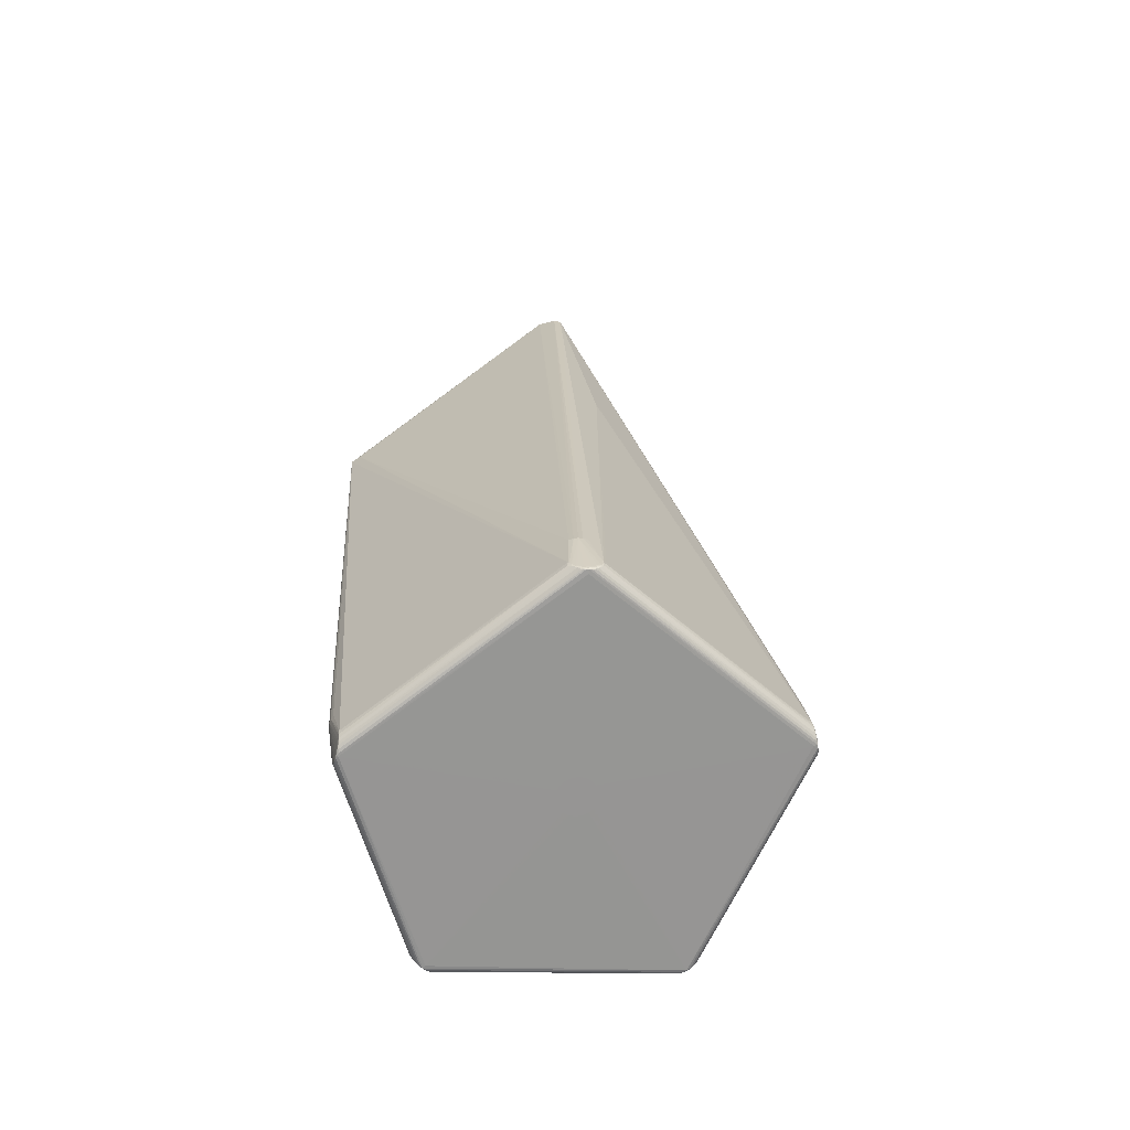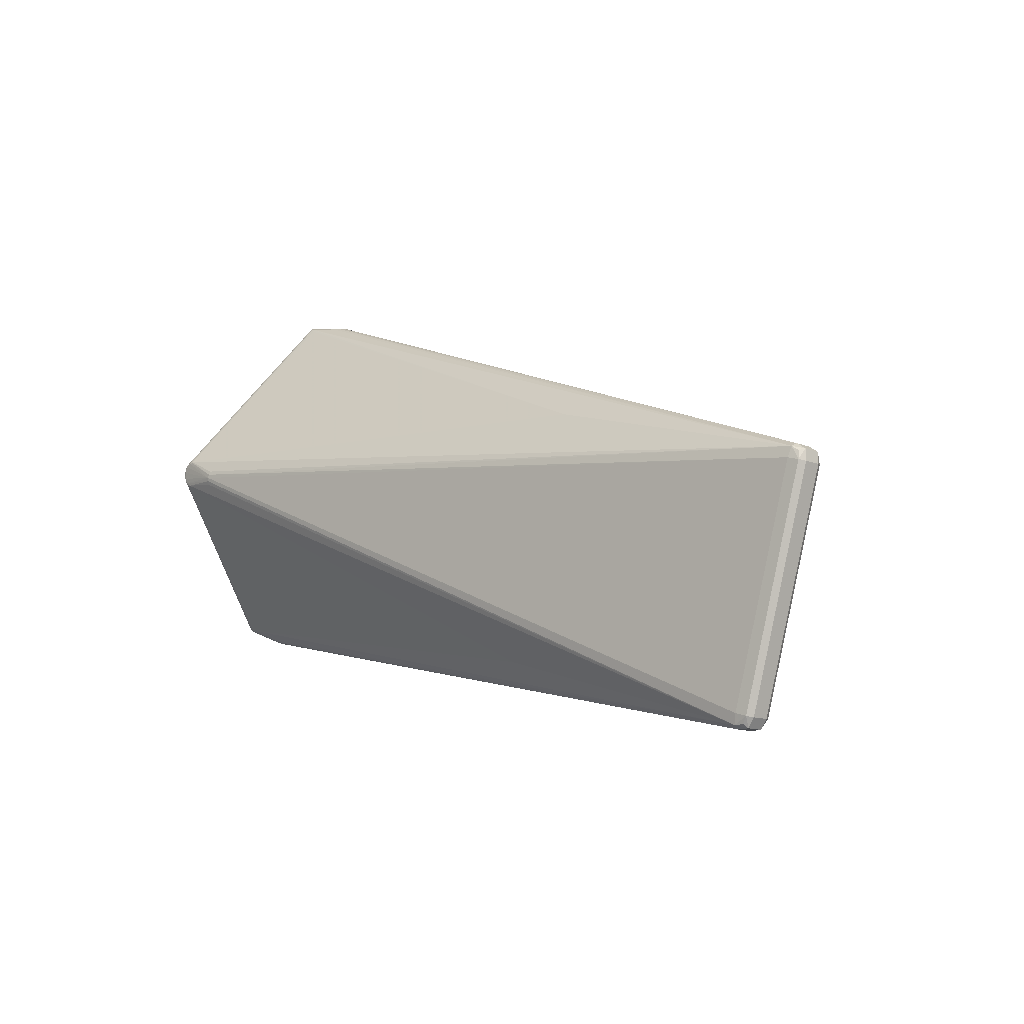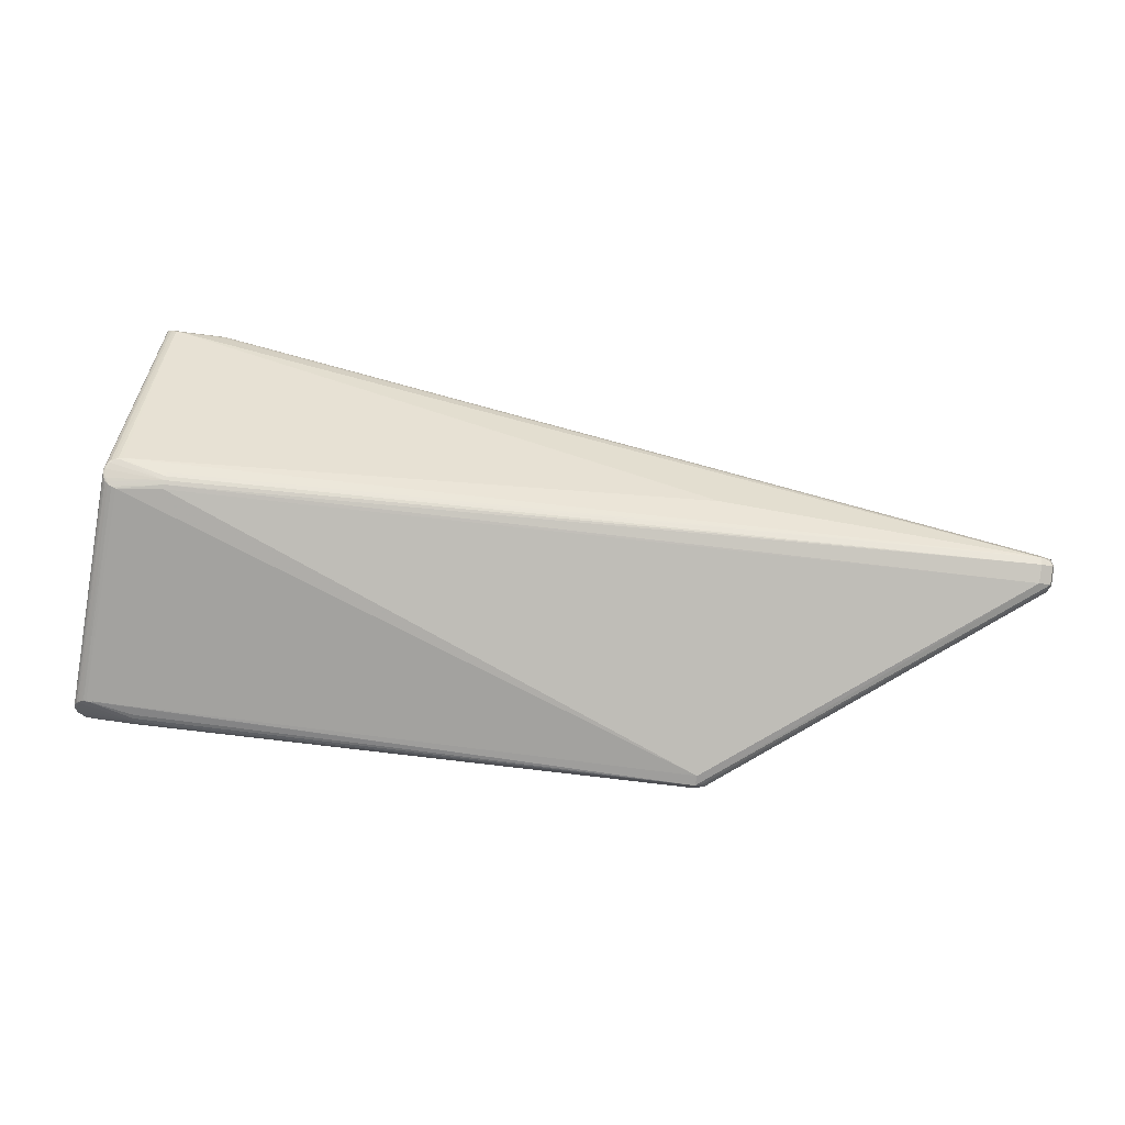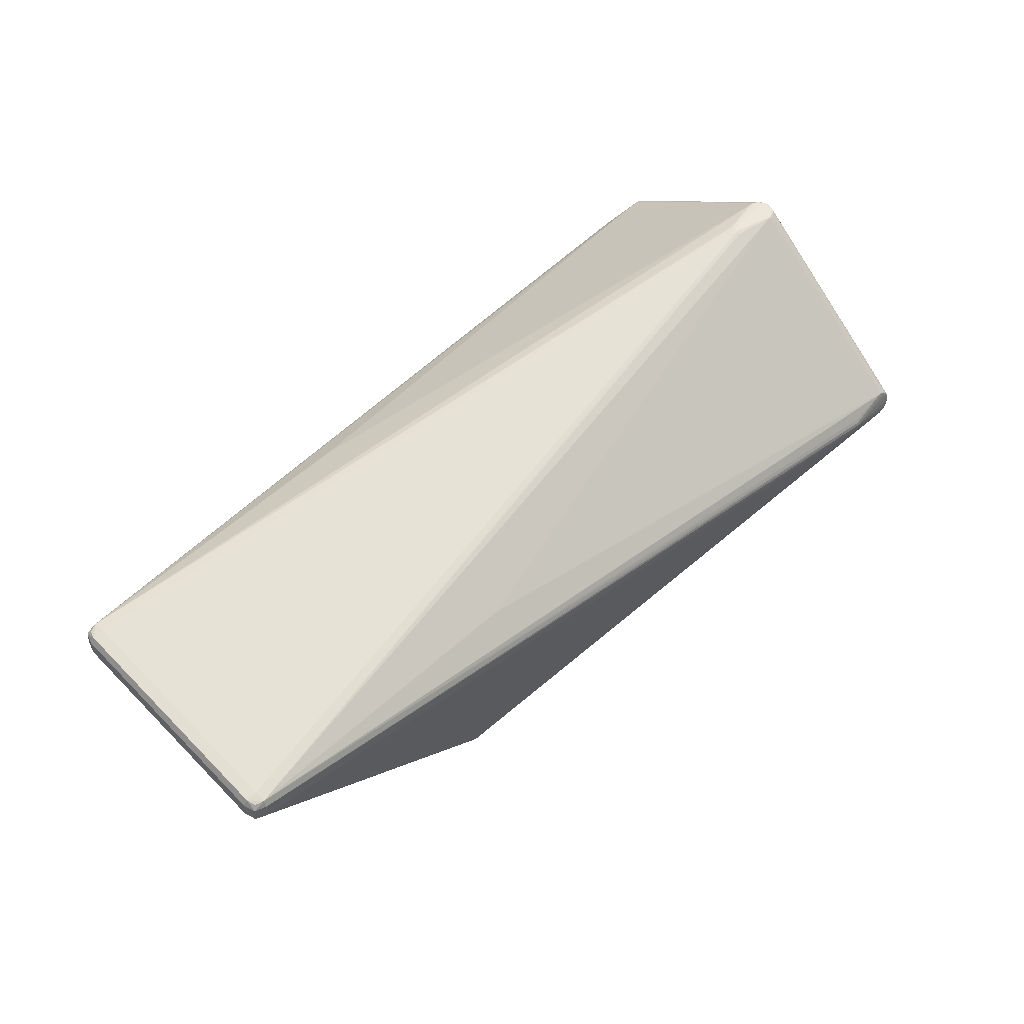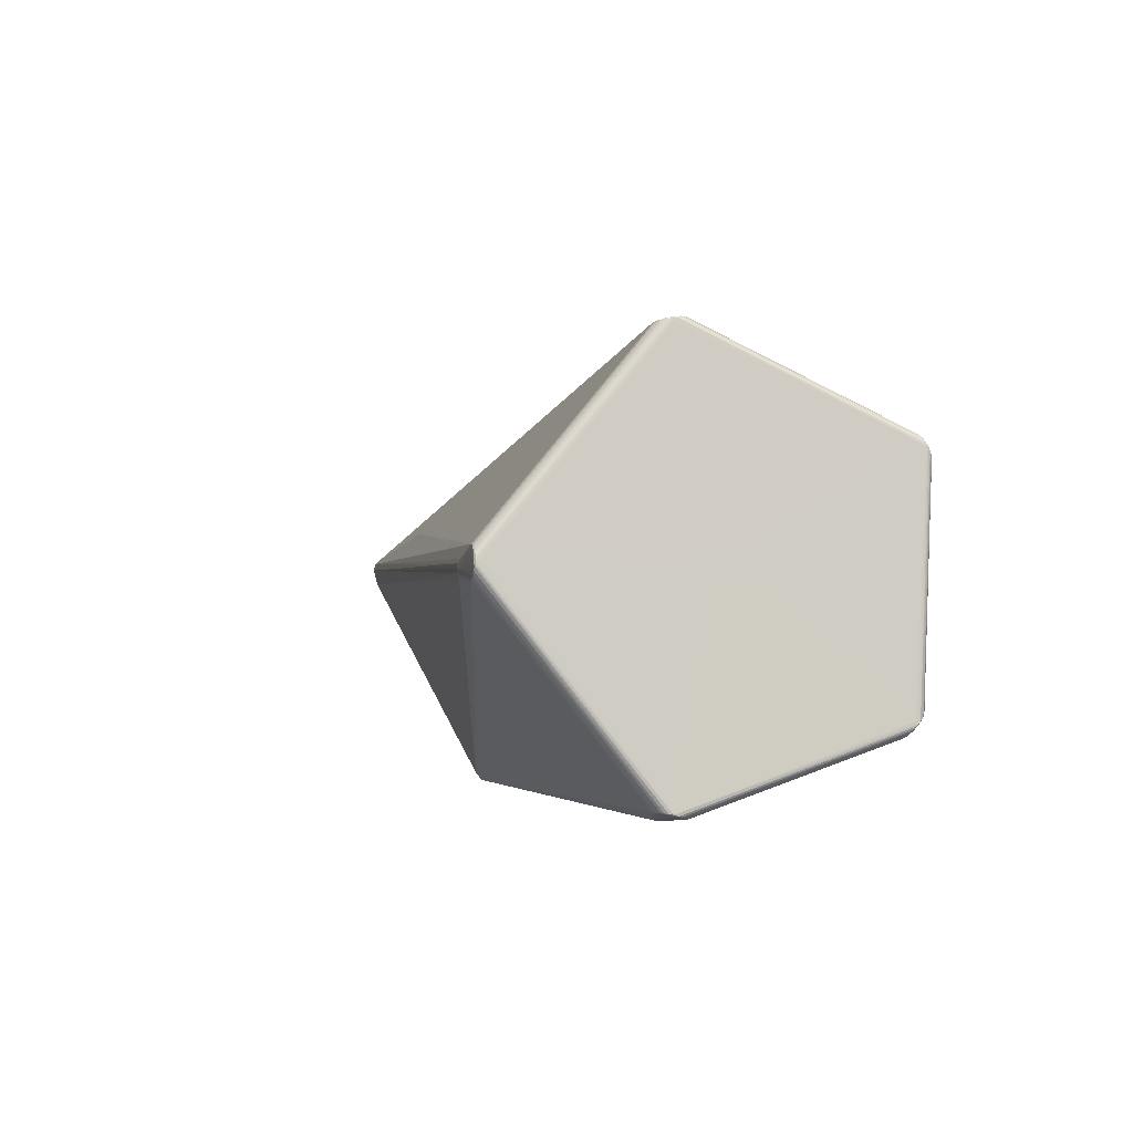
<metadata>
{"format":"obj","ext":"obj","renderer":"f3d","projection":"perspective","resolution":1024,"background":"white","views":[{"elev":26.1,"azim":92.7,"up":"+Z"},{"elev":6.2,"azim":-121.9,"up":"+Z"},{"elev":11.7,"azim":177.9,"up":"+Y"},{"elev":41.1,"azim":-45.9,"up":"+Y"},{"elev":4.2,"azim":73.2,"up":"+Y"}]}
</metadata>
<code>
v 0.17 0.01238 0.0331
v 0.1705 0.02163 -0.006427
v 0.1673 0.0354 0.005362
v 0.1732 -0.001393 0.02131
v 0.1741 -0.002382 0.008854
v 0.1664 0.03639 0.01782
v 0.1669 0.02998 0.02857
v 0.1712 0.006623 0.03072
v 0.1735 0.004035 -0.001892
v 0.1727 0.009336 -0.005291
v 0.1717 0.01541 -0.006821
v 0.1693 0.02739 -0.00405
v 0.1688 0.01861 0.03349
v 0.1723 0.001856 0.02669
v 0.1738 -0.002885 0.01518
v 0.174 -2.694e-05 0.00296
v 0.1682 0.03216 -1.448e-05
v 0.1666 0.0369 0.0115
v 0.1665 0.03404 0.02371
v 0.1677 0.02468 0.03196
v 0.1423 0.007011 0.2359
v 0.1534 0.01596 0.2363
v 0.154 0.02458 0.2364
v 0.1556 0.02569 0.2314
v 0.1529 0.02129 0.2367
v 0.1438 0.008381 0.2363
v 0.1478 0.0109 0.2366
v 0.1545 0.02051 0.2365
v 0.1527 0.0287 0.2363
v 0.1366 0.03754 0.2351
v 0.1489 0.01584 0.2367
v 0.1467 0.03603 0.2356
v 0.1339 0.03805 0.2344
v 0.1502 0.01113 0.2361
v 0.1551 0.01931 0.2356
v 0.1554 0.02363 0.2355
v 0.1528 0.03178 0.2351
v 0.1543 0.0289 0.2351
v 0.1507 0.03429 0.2349
v 0.151 0.01457 0.2367
v 0.1498 0.02828 0.2364
v 0.1508 0.03237 0.236
v 0.1429 0.03515 0.2357
v 0.1478 0.03311 0.2361
v 0.1396 0.03855 0.235
v 0.1433 0.03752 0.2354
v 0.1554 0.02146 0.2356
v 0.155 0.0263 0.2354
v 0.1444 0.03835 0.2345
v 0.1473 0.03696 0.2346
v 0.1329 0.04011 0.2325
v 0.1475 0.006573 0.2348
v 0.1877 -0.1936 0.08717
v 0.2026 -0.1932 0.07939
v 0.1966 -0.1927 0.08505
v 0.2054 -0.1927 0.07117
v 0.1999 -0.1987 0.06089
v 0.2049 -0.1954 0.06971
v 0.1992 -0.1942 0.07937
v 0.1938 -0.2005 0.05889
v 0.2003 -0.1978 0.06501
v 0.2025 -0.1972 0.06551
v 0.2022 -0.1954 0.0729
v 0.1976 -0.1934 0.08287
v 0.1922 -0.1935 0.08593
v 0.1966 -0.1998 0.05765
v 0.1996 -0.1984 0.05889
v 0.2044 -0.1961 0.06553
v 0.2053 -0.194 0.07206
v 0.204 -0.1926 0.07764
v 0.2051 -0.1923 0.07442
v 0.188 -0.2017 0.05793
v 0.1919 -0.2009 0.05629
v 0.2033 -0.197 0.06451
v 0.2033 -0.1938 0.0772
v 0.2044 -0.1948 0.07275
v 0.1993 -0.1924 0.0834
v 0.1923 -0.193 0.08668
v 0.2024 -0.1973 0.06189
v 0.2053 -0.1949 0.06839
v 0.2017 -0.192 0.08126
v 0.2004 -0.1183 -0.1636
v 0.205 -0.1262 -0.1557
v 0.2024 -0.1334 -0.1496
v 0.1959 -0.1381 -0.1472
v 0.2042 -0.1309 -0.1507
v 0.1929 -0.1163 -0.1672
v 0.1889 -0.1165 -0.1679
v 0.2036 -0.1305 -0.1524
v 0.1919 -0.1388 -0.1478
v 0.1983 -0.1364 -0.1484
v 0.1844 -0.1161 -0.1684
v 0.194 -0.1153 -0.167
v 0.1985 -0.119 -0.1638
v 0.2025 -0.1231 -0.1594
v 0.2039 -0.1216 -0.1597
v 0.201 -0.1301 -0.1537
v 0.2036 -0.1268 -0.1559
v 0.2011 -0.1332 -0.1509
v 0.1902 -0.1397 -0.1467
v 0.1909 -0.1152 -0.1678
v 0.1969 -0.1162 -0.1659
v 0.1996 -0.1167 -0.1642
v 0.2019 -0.1181 -0.1623
v 0.2049 -0.1222 -0.1584
v 0.2056 -0.1244 -0.1561
v 0.2055 -0.1267 -0.1538
v 0.2049 -0.1292 -0.1518
v 0.2052 -0.122 -0.1534
v 0.1603 0.1147 -0.1873
v 0.1505 0.1074 -0.191
v 0.1566 0.1077 -0.19
v 0.1466 0.1317 -0.1787
v 0.1571 0.1273 -0.181
v 0.1577 0.1114 -0.1891
v 0.1431 0.1325 -0.1776
v 0.161 0.1199 -0.1845
v 0.1617 0.1179 -0.1846
v 0.1592 0.1115 -0.1886
v 0.1485 0.1045 -0.1919
v 0.1542 0.1283 -0.1807
v 0.151 0.1311 -0.179
v 0.1574 0.1225 -0.1838
v 0.1593 0.1237 -0.1829
v 0.1597 0.117 -0.1864
v 0.158 0.1146 -0.1878
v 0.1564 0.1088 -0.1901
v 0.1527 0.1064 -0.1913
v 0.147 0.1325 -0.1777
v 0.1541 0.1303 -0.179
v 0.1585 0.1266 -0.1804
v 0.1604 0.1237 -0.1818
v 0.1615 0.1207 -0.1828
v 0.1613 0.1151 -0.1861
v 0.1117 0.2348 0.03081
v 0.1111 0.2302 0.06168
v 0.1218 0.2359 0.03937
v 0.1133 0.2299 0.06202
v 0.127 0.2344 0.04348
v 0.111 0.2306 0.06058
v 0.1165 0.2318 0.05943
v 0.1248 0.2352 0.03799
v 0.122 0.2336 0.05494
v 0.1237 0.235 0.04728
v 0.1251 0.2347 0.04974
v 0.124 0.2359 0.03958
v 0.1202 0.2313 0.05941
v 0.1246 0.2337 0.0538
v 0.1262 0.2331 0.05197
v 0.1262 0.2354 0.04371
v 0.1218 0.2353 0.03417
v 0.1164 0.2351 0.0305
v 0.117 0.2315 0.06031
v 0.121 0.236 0.0353
v 0.1173 0.2357 0.03372
v 0.1183 0.2357 0.0326
v 0.1173 0.231 0.06085
v 0.1222 0.2327 0.05713
v 0.1268 0.2343 0.04811
v 0.1259 0.2351 0.04043
v 0.1277 0.231 0.0474
v 0.1152 0.2287 0.06314
v 0.1126 0.2284 0.06345
v 0.1315 0.2125 0.04369
v 0.1445 -0.2057 0.07776
v 0.1454 -0.2081 0.07396
v 0.146 -0.2096 0.06991
v 0.1462 -0.2102 0.06562
v 0.1462 -0.2099 0.06108
v 0.1463 -0.1436 -0.1561
v 0.1463 -0.1413 -0.1601
v 0.146 -0.1384 -0.1633
v 0.1454 -0.1349 -0.1658
v 0.1446 -0.1309 -0.1677
v 0.1022 0.1037 -0.193
v 0.1016 0.1081 -0.1924
v 0.1008 0.1122 -0.1909
v 0.09993 0.1157 -0.1885
v 0.09896 0.1188 -0.1854
v 0.06607 0.2272 0.03557
v 0.06589 0.228 0.04006
v 0.06575 0.2278 0.0444
v 0.06564 0.2267 0.0486
v 0.06558 0.2247 0.05266
v -0.4284 -0.2017 -0.1947
v -0.4307 -0.2066 -0.1872
v -0.4321 -0.2656 0.07852
v -0.4512 0.01244 0.1463
v -0.424 -0.2674 0.08125
v -0.4221 -0.1915 -0.1992
v -0.4232 -0.268 0.06943
v -0.4215 -0.238 -0.05892
v -0.4342 -0.2667 0.06958
v -0.4474 0.0777 -0.1326
v -0.426 -0.2585 0.08718
v -0.4197 -0.2079 -0.1874
v -0.4202 -0.2021 -0.1977
v -0.7881 -0.04726 0.1248
v -0.7793 -0.0449 0.1287
v -0.788 0.01578 -0.1386
v -0.7844 0.01647 -0.1476
v -0.7837 -0.07603 0.1182
v -0.78 -0.01229 -0.1543
v -0.7905 -0.05356 0.1265
v -0.784 -0.006888 -0.1563
v -0.7925 -0.05133 0.07269
v -0.7783 -0.05276 0.131
v -0.7755 -0.07125 0.1268
v -0.7944 -0.05138 0.1146
v -0.7882 -0.01022 -0.1447
v -0.7916 -0.06987 0.1103
v -0.7914 -0.04387 0.1164
v -0.7795 -0.03984 0.1175
v -0.776 0.01981 -0.1375
v -0.7755 0.02026 -0.1498
v -0.7865 -0.07623 0.1089
v -0.7831 -0.01658 -0.1461
v -0.7877 -0.07205 0.1223
v -0.7867 0.0116 -0.152
v -0.7744 0.01424 -0.1554
v -0.7716 -0.004246 -0.1597
v -0.791 0.008267 -0.1404
v -0.7896 -0.0009777 -0.1426
v 0.09289 0.02265 0.2346
v 0.0938 0.01847 0.2362
v 0.09462 0.01426 0.2368
v 0.09537 0.009988 0.2366
v 0.09603 0.005673 0.2353
f 182 214 213
f 213 214 200
f 197 170 196
f 169 196 170
f 225 207 226
f 211 217 216
f 176 221 220
f 175 221 176
f 199 204 207
f 199 188 136
f 207 225 199
f 189 195 208
f 213 200 212
f 209 204 212
f 212 199 213
f 215 200 214
f 215 194 116
f 197 196 186
f 189 53 21
f 21 195 189
f 51 45 136
f 136 188 51
f 45 157 162
f 141 140 136
f 49 157 45
f 147 157 49
f 205 221 197
f 220 221 205
f 179 215 116
f 175 176 120
f 183 182 213
f 213 199 183
f 136 140 183
f 183 141 182
f 140 141 183
f 204 199 198
f 198 212 204
f 199 212 198
f 200 215 201
f 180 215 181
f 214 182 181
f 181 215 214
f 194 215 135
f 135 215 180
f 116 194 135
f 180 181 135
f 206 211 209
f 209 223 206
f 206 223 211
f 106 133 109
f 174 173 197
f 171 170 197
f 189 187 193
f 216 217 193
f 217 186 193
f 193 202 216
f 193 187 202
f 195 21 228
f 228 208 195
f 52 21 53
f 33 30 45
f 199 30 33
f 188 199 33
f 45 51 33
f 33 51 188
f 224 199 225
f 225 30 224
f 224 30 199
f 165 53 189
f 189 166 165
f 165 166 53
f 100 169 170
f 136 45 163
f 45 162 163
f 153 141 136
f 29 41 25
f 226 31 25
f 25 41 226
f 121 124 123
f 182 141 143
f 149 38 159
f 105 133 106
f 203 186 217
f 217 205 203
f 210 205 217
f 223 205 210
f 217 211 210
f 211 223 210
f 220 215 178
f 215 179 178
f 178 179 116
f 175 120 190
f 197 221 190
f 190 221 175
f 190 92 197
f 190 120 92
f 184 199 136
f 136 183 184
f 184 183 199
f 207 204 218
f 218 208 207
f 218 204 209
f 209 211 218
f 218 211 216
f 216 202 218
f 189 208 218
f 218 187 189
f 202 187 218
f 220 205 219
f 219 215 220
f 219 201 215
f 219 205 223
f 200 201 219
f 155 135 181
f 155 181 182
f 155 137 154
f 182 137 155
f 36 24 48
f 48 38 29
f 159 38 48
f 197 173 172
f 172 171 197
f 192 186 196
f 192 193 186
f 196 169 192
f 189 193 191
f 191 168 189
f 169 168 191
f 191 192 169
f 193 192 191
f 34 27 52
f 227 27 226
f 226 207 227
f 207 208 227
f 208 228 227
f 53 166 65
f 167 166 189
f 189 168 167
f 167 65 166
f 106 109 56
f 56 14 24
f 83 105 106
f 96 105 83
f 136 163 138
f 138 163 162
f 138 162 157
f 138 153 136
f 157 153 138
f 40 25 31
f 40 31 226
f 226 27 40
f 40 34 22
f 27 34 40
f 29 25 23
f 36 48 23
f 23 48 29
f 39 32 42
f 50 32 39
f 147 49 50
f 49 32 50
f 46 49 45
f 46 32 49
f 45 30 46
f 46 30 225
f 32 46 43
f 43 225 226
f 43 46 225
f 124 121 114
f 114 122 130
f 114 121 122
f 117 132 133
f 124 132 117
f 123 124 125
f 124 117 125
f 125 117 110
f 104 119 110
f 104 105 96
f 144 137 182
f 182 143 144
f 144 143 145
f 141 153 158
f 158 143 141
f 158 157 147
f 158 153 157
f 147 50 158
f 158 50 39
f 38 149 37
f 39 42 37
f 29 38 37
f 37 42 29
f 197 186 185
f 186 203 185
f 185 205 197
f 185 203 205
f 177 121 123
f 177 176 220
f 220 178 177
f 173 174 88
f 92 120 88
f 120 101 88
f 197 92 88
f 88 174 197
f 102 119 103
f 110 119 115
f 200 219 222
f 222 219 223
f 222 223 209
f 209 212 222
f 222 212 200
f 156 155 154
f 135 155 156
f 130 122 156
f 1 24 8
f 24 14 8
f 164 3 133
f 11 109 133
f 27 227 26
f 21 52 26
f 52 27 26
f 26 228 21
f 26 227 228
f 78 52 53
f 53 65 78
f 168 72 60
f 57 167 60
f 60 167 168
f 64 167 59
f 65 167 64
f 59 75 64
f 57 79 74
f 59 167 63
f 63 75 59
f 5 56 109
f 5 11 3
f 71 24 36
f 71 56 24
f 80 108 107
f 106 56 107
f 107 56 80
f 107 83 106
f 108 83 107
f 89 83 108
f 83 89 98
f 171 172 91
f 90 85 100
f 170 171 90
f 90 100 170
f 171 91 90
f 90 91 85
f 47 71 36
f 28 23 25
f 28 40 22
f 25 40 28
f 22 35 28
f 35 47 28
f 36 23 28
f 28 47 36
f 44 42 32
f 32 43 44
f 44 41 29
f 29 42 44
f 226 41 44
f 44 43 226
f 131 132 124
f 124 114 131
f 131 114 130
f 133 105 118
f 118 117 133
f 82 104 96
f 103 119 82
f 119 104 82
f 82 102 103
f 134 104 110
f 105 104 134
f 134 118 105
f 110 117 134
f 117 118 134
f 145 143 148
f 143 158 148
f 159 145 148
f 148 149 159
f 148 37 149
f 148 158 39
f 39 37 148
f 113 177 178
f 113 178 116
f 116 129 113
f 113 129 122
f 122 121 113
f 121 177 113
f 128 101 120
f 128 120 176
f 173 88 87
f 87 82 94
f 102 82 87
f 87 88 101
f 87 172 173
f 94 172 87
f 126 125 110
f 110 115 126
f 126 115 177
f 123 125 126
f 126 177 123
f 122 129 152
f 152 156 122
f 135 156 152
f 116 135 152
f 152 129 116
f 24 164 161
f 161 164 133
f 159 48 161
f 161 48 24
f 7 164 24
f 3 11 12
f 22 34 77
f 57 60 66
f 85 91 66
f 68 108 80
f 68 79 84
f 68 74 79
f 58 68 80
f 74 68 58
f 61 167 57
f 14 56 4
f 80 56 69
f 56 71 69
f 69 58 80
f 96 83 95
f 83 98 95
f 95 82 96
f 94 82 95
f 95 172 94
f 95 98 172
f 172 98 97
f 99 89 84
f 84 91 99
f 99 98 89
f 99 97 98
f 99 91 172
f 172 97 99
f 132 131 160
f 119 102 112
f 177 115 111
f 115 128 111
f 176 177 111
f 111 128 176
f 102 87 93
f 93 112 102
f 128 112 93
f 101 128 93
f 93 87 101
f 13 24 1
f 1 8 13
f 13 8 14
f 13 5 3
f 14 4 13
f 13 4 5
f 6 13 3
f 133 3 17
f 17 12 133
f 3 12 17
f 2 11 133
f 133 12 2
f 2 12 11
f 55 78 65
f 65 64 55
f 52 78 55
f 55 77 34
f 55 34 52
f 54 64 75
f 54 55 64
f 77 55 54
f 57 66 67
f 67 66 91
f 67 91 84
f 67 79 57
f 84 79 67
f 73 60 72
f 73 66 60
f 73 168 169
f 73 72 168
f 169 100 73
f 85 66 73
f 100 85 73
f 86 68 84
f 108 68 86
f 84 89 86
f 86 89 108
f 75 63 76
f 76 69 75
f 58 69 76
f 62 63 167
f 167 61 62
f 62 76 63
f 58 76 62
f 74 58 62
f 57 74 62
f 62 61 57
f 56 5 15
f 15 4 56
f 5 4 15
f 109 11 10
f 10 9 109
f 11 9 10
f 11 5 16
f 16 9 11
f 16 5 109
f 109 9 16
f 71 47 70
f 70 47 35
f 70 54 75
f 75 69 70
f 70 69 71
f 132 160 139
f 133 132 139
f 139 161 133
f 159 161 139
f 151 156 154
f 130 156 151
f 142 131 130
f 142 160 131
f 130 151 142
f 142 151 154
f 127 128 115
f 127 112 128
f 127 115 119
f 119 112 127
f 20 7 24
f 24 13 20
f 20 6 7
f 13 6 20
f 3 164 18
f 18 6 3
f 164 6 18
f 164 7 19
f 19 6 164
f 7 6 19
f 81 35 22
f 22 77 81
f 77 54 81
f 81 70 35
f 54 70 81
f 159 139 150
f 150 139 160
f 150 145 159
f 160 142 146
f 146 150 160
f 146 142 154
f 154 137 146
f 137 144 146
f 146 144 145
f 145 150 146

</code>
